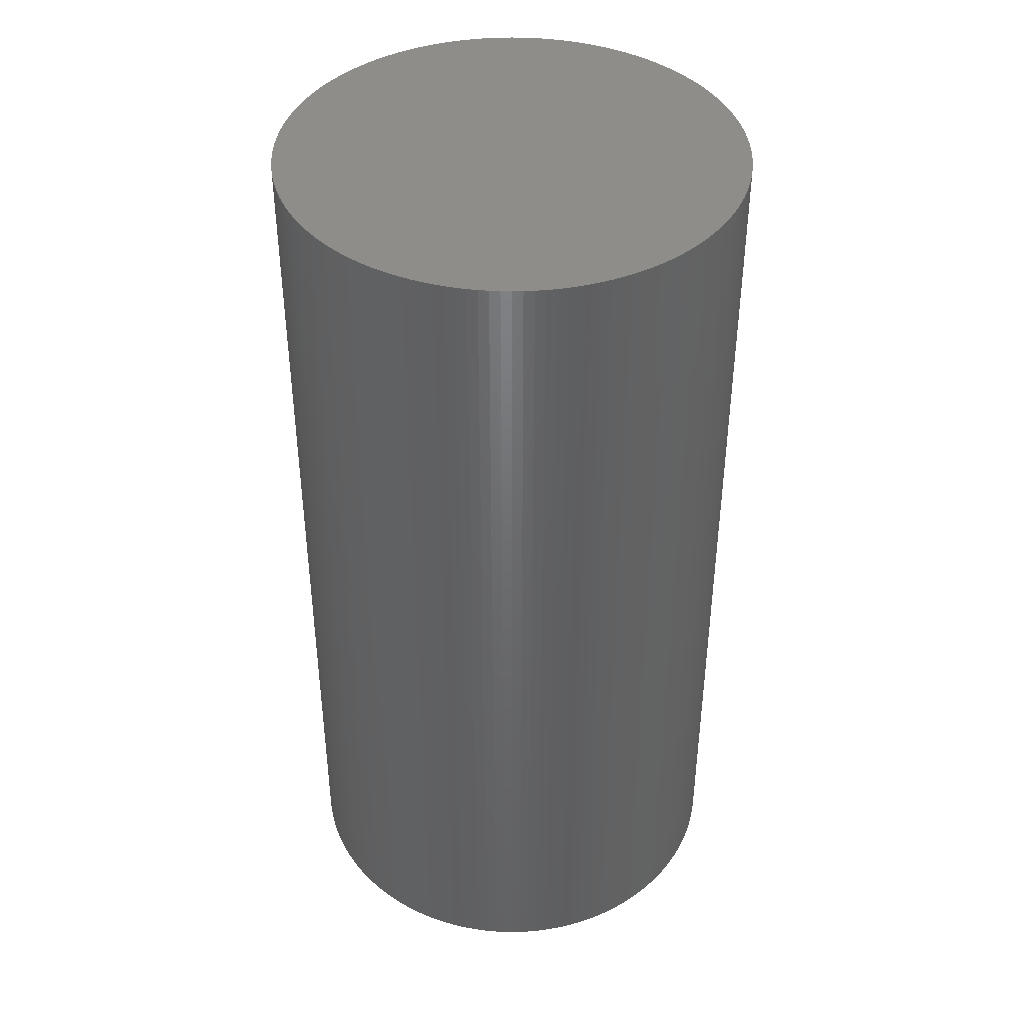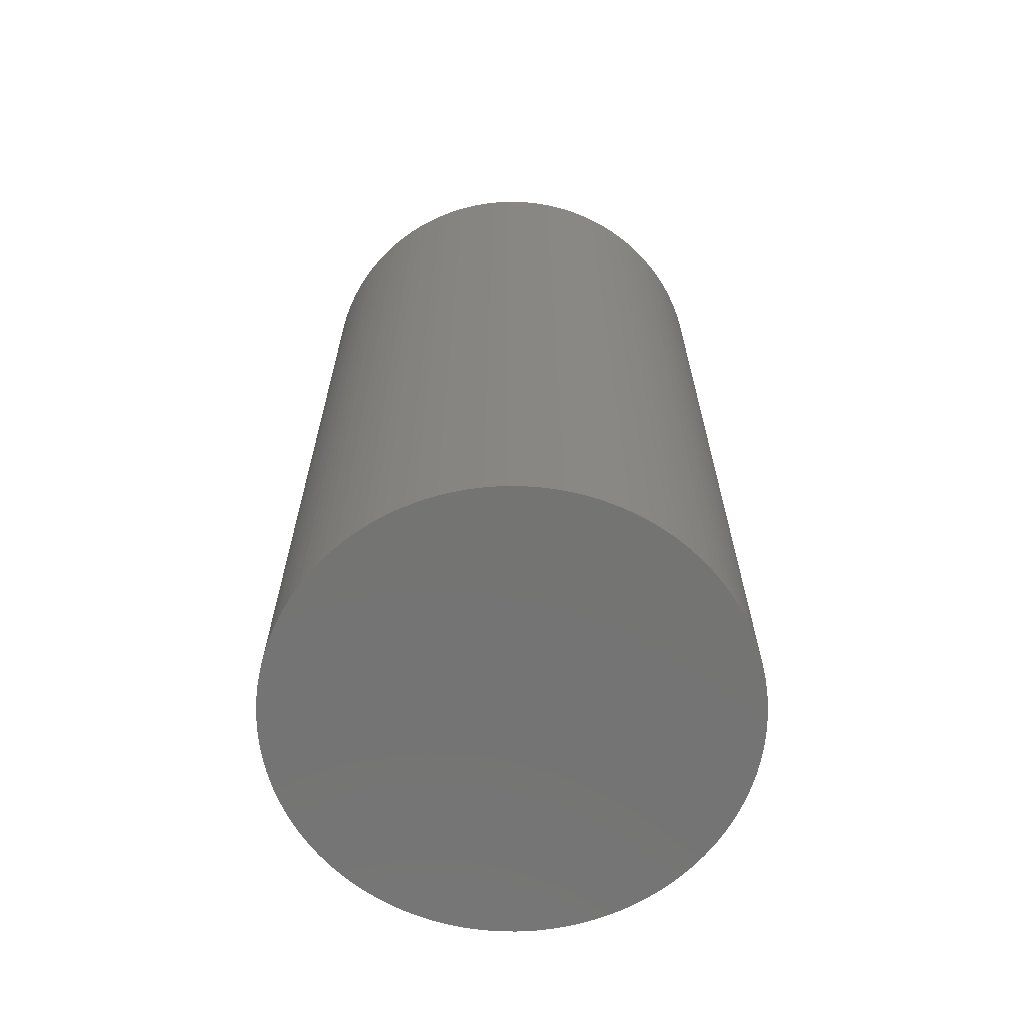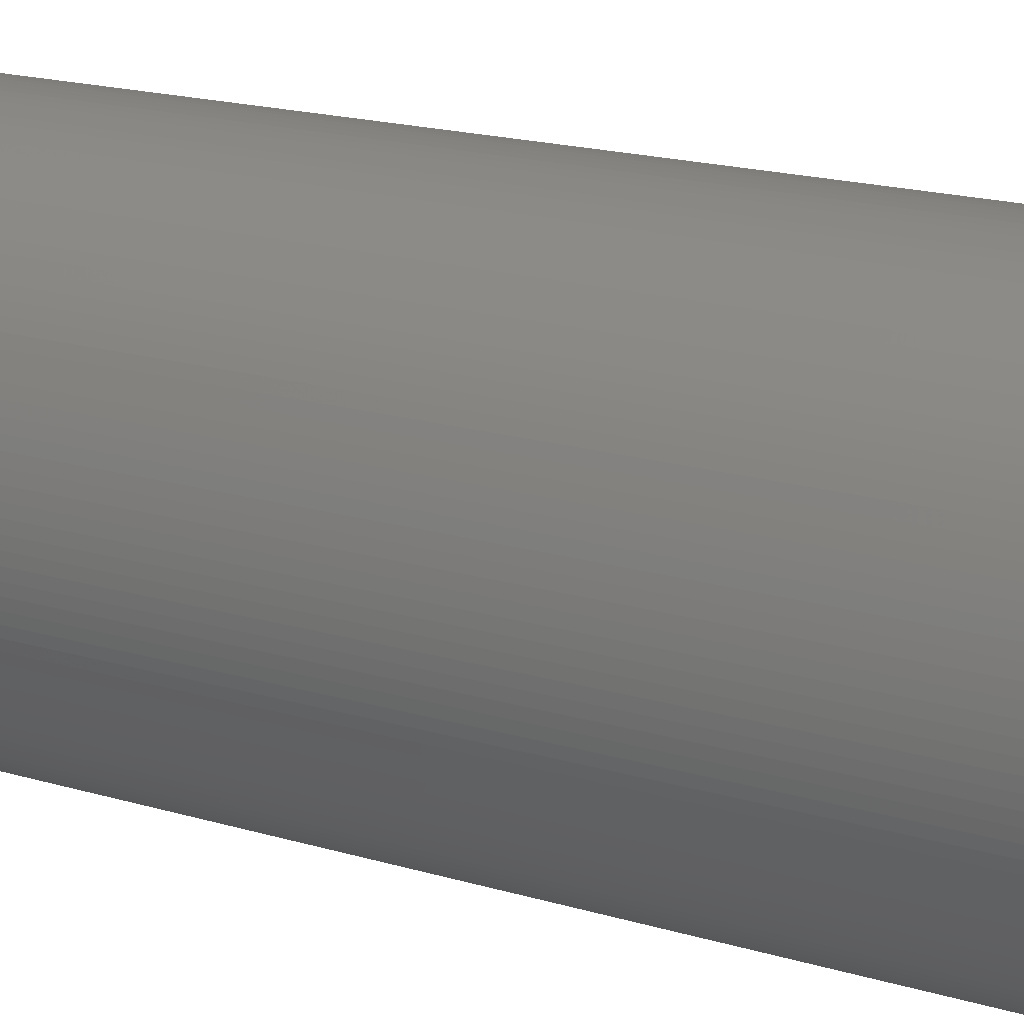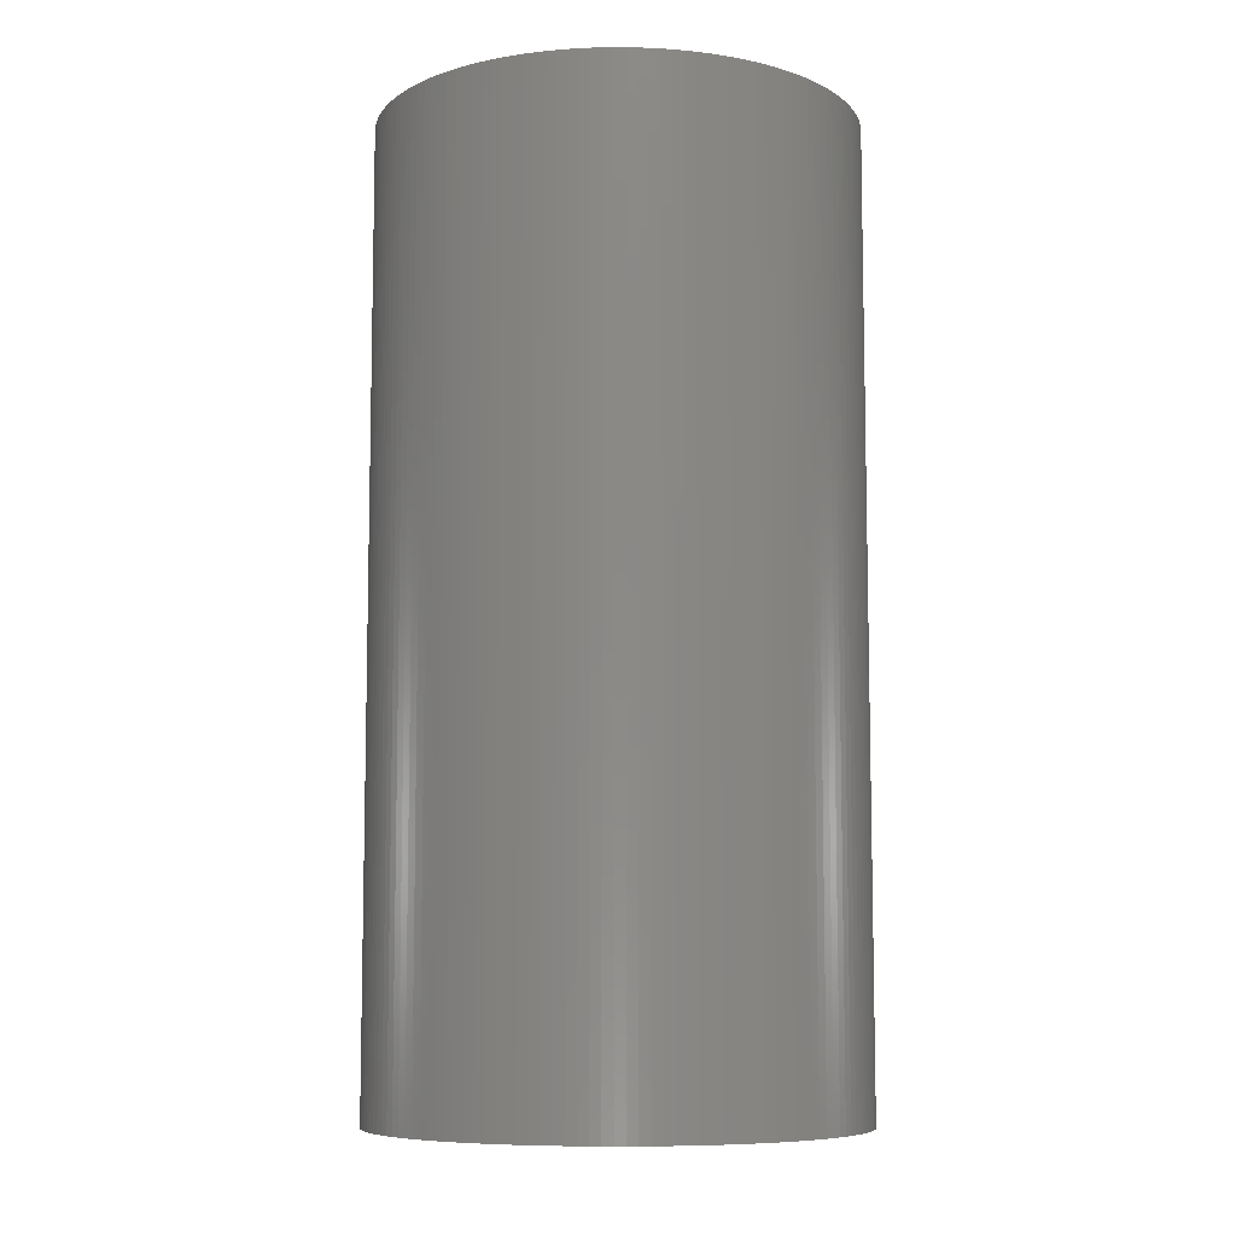
<metadata>
{"format":"stl","ext":"stl","renderer":"f3d","projection":"perspective","resolution":1024,"background":"white","views":[{"elev":41.5,"azim":-32.5,"up":"+Z"},{"elev":-65.9,"azim":-126.4,"up":"+Z"},{"elev":19.7,"azim":-61.6,"up":"+Y"},{"elev":-8.2,"azim":-114.2,"up":"+Z"}]}
</metadata>
<code>
# stl→obj: 290 verts, 576 faces
v 0.1245 0.1747 0
v 0.1249 0.1692 0
v 0 0.1638 0
v 0.125 0.1638 0
v 0.1249 0.1583 0
v 0.122 0.1908 0
v 0.1231 0.1855 0
v 0.1239 0.1801 0
v 0.1175 0.2065 0
v 0.1192 0.2014 0
v 0.1207 0.1961 0
v 0.1109 0.2215 0
v 0.1133 0.2166 0
v 0.1155 0.2116 0
v 0.1024 0.2355 0
v 0.1054 0.231 0
v 0.1083 0.2263 0
v 0.09216 0.2482 0
v 0.09576 0.2441 0
v 0.09917 0.2399 0
v 0.08035 0.2595 0
v 0.08445 0.2559 0
v 0.08839 0.2522 0
v 0.06716 0.2692 0
v 0.0717 0.2662 0
v 0.0761 0.263 0
v 0.05283 0.2771 0
v 0.05772 0.2747 0
v 0.0625 0.272 0
v 0.03759 0.283 0
v 0.04275 0.2813 0
v 0.04784 0.2793 0
v 0.02171 0.2869 0
v 0.02705 0.2858 0
v 0.03235 0.2845 0
v 0.005452 0.2887 0
v 0.01089 0.2883 0
v 0.01632 0.2877 0
v -0.01089 0.2883 0
v -0.005452 0.2887 0
v -7.654e-18 0.2888 0
v -0.02705 0.2858 0
v -0.02171 0.2869 0
v -0.01632 0.2877 0
v -0.04275 0.2813 0
v -0.03759 0.283 0
v -0.03235 0.2845 0
v -0.05772 0.2747 0
v -0.05283 0.2771 0
v -0.04784 0.2793 0
v -0.0717 0.2662 0
v -0.06716 0.2692 0
v -0.0625 0.272 0
v -0.08445 0.2559 0
v -0.08035 0.2595 0
v -0.0761 0.263 0
v -0.09576 0.2441 0
v -0.09216 0.2482 0
v -0.08839 0.2522 0
v -0.1054 0.231 0
v -0.1024 0.2355 0
v -0.09917 0.2399 0
v -0.1133 0.2166 0
v -0.1109 0.2215 0
v -0.1083 0.2263 0
v -0.1192 0.2014 0
v -0.1175 0.2065 0
v -0.1155 0.2116 0
v -0.1231 0.1855 0
v -0.122 0.1908 0
v -0.1207 0.1961 0
v -0.1249 0.1692 0
v -0.1245 0.1747 0
v -0.1239 0.1801 0
v -0.1245 0.1529 0
v -0.1249 0.1583 0
v -0.125 0.1638 0
v -0.122 0.1367 0
v -0.1231 0.1421 0
v -0.1239 0.1475 0
v -0.1175 0.121 0
v -0.1192 0.1262 0
v -0.1207 0.1314 0
v -0.1109 0.1061 0
v -0.1133 0.111 0
v -0.1155 0.116 0
v -0.1024 0.09209 0
v -0.1054 0.09663 0
v -0.1083 0.1013 0
v -0.09216 0.07934 0
v -0.09576 0.08344 0
v -0.09917 0.08769 0
v -0.08035 0.06803 0
v -0.08445 0.07163 0
v -0.08839 0.0754 0
v -0.06716 0.05837 0
v -0.0717 0.0614 0
v -0.0761 0.06462 0
v -0.05283 0.0505 0
v -0.05772 0.05291 0
v -0.0625 0.05554 0
v -0.03759 0.04457 0
v -0.04275 0.04633 0
v -0.04784 0.0483 0
v -0.02171 0.04069 0
v -0.02705 0.04175 0
v -0.03235 0.04305 0
v -0.005452 0.03891 0
v -0.01089 0.03927 0
v -0.01632 0.03986 0
v 0.01089 0.03927 0
v 0.005452 0.03891 0
v 2.296e-17 0.03879 0
v 0.02705 0.04175 0
v 0.02171 0.04069 0
v 0.01632 0.03986 0
v 0.04275 0.04633 0
v 0.03759 0.04457 0
v 0.03235 0.04305 0
v 0.05772 0.05291 0
v 0.05283 0.0505 0
v 0.04784 0.0483 0
v 0.0717 0.0614 0
v 0.06716 0.05837 0
v 0.0625 0.05554 0
v 0.08445 0.07163 0
v 0.08035 0.06803 0
v 0.0761 0.06462 0
v 0.09576 0.08344 0
v 0.09216 0.07934 0
v 0.08839 0.0754 0
v 0.1054 0.09663 0
v 0.1024 0.09209 0
v 0.09917 0.08769 0
v 0.1133 0.111 0
v 0.1109 0.1061 0
v 0.1083 0.1013 0
v 0.1192 0.1262 0
v 0.1175 0.121 0
v 0.1155 0.116 0
v 0.1231 0.1421 0
v 0.122 0.1367 0
v 0.1207 0.1314 0
v 0.1245 0.1529 0
v 0.1239 0.1475 0
v -0.1249 0.1692 0.5
v -0.1245 0.1747 0.5
v -0.1239 0.1801 0.5
v -0.1231 0.1855 0.5
v -0.122 0.1908 0.5
v -0.1207 0.1961 0.5
v -0.1192 0.2014 0.5
v -0.1175 0.2065 0.5
v -0.1155 0.2116 0.5
v -0.1133 0.2166 0.5
v -0.1109 0.2215 0.5
v -0.1083 0.2263 0.5
v -0.1054 0.231 0.5
v -0.1024 0.2355 0.5
v -0.09917 0.2399 0.5
v -0.09576 0.2441 0.5
v -0.09216 0.2482 0.5
v -0.08839 0.2522 0.5
v -0.08445 0.2559 0.5
v -0.08035 0.2595 0.5
v -0.0761 0.263 0.5
v -0.0717 0.2662 0.5
v -0.06716 0.2692 0.5
v -0.0625 0.272 0.5
v -0.05772 0.2747 0.5
v -0.05283 0.2771 0.5
v -0.04784 0.2793 0.5
v -0.04275 0.2813 0.5
v -0.03759 0.283 0.5
v -0.03235 0.2845 0.5
v -0.02705 0.2858 0.5
v -0.02171 0.2869 0.5
v -0.01632 0.2877 0.5
v -0.01089 0.2883 0.5
v -0.005452 0.2887 0.5
v -7.654e-18 0.2888 0.5
v 0.005452 0.2887 0.5
v 0.01089 0.2883 0.5
v 0.01632 0.2877 0.5
v 0.02171 0.2869 0.5
v 0.02705 0.2858 0.5
v 0.03235 0.2845 0.5
v 0.03759 0.283 0.5
v 0.04275 0.2813 0.5
v 0.04784 0.2793 0.5
v 0.05283 0.2771 0.5
v 0.05772 0.2747 0.5
v 0.0625 0.272 0.5
v 0.06716 0.2692 0.5
v 0.0717 0.2662 0.5
v 0.0761 0.263 0.5
v 0.08035 0.2595 0.5
v 0.08445 0.2559 0.5
v 0.08839 0.2522 0.5
v 0.09216 0.2482 0.5
v 0.09576 0.2441 0.5
v 0.09917 0.2399 0.5
v 0.1024 0.2355 0.5
v 0.1054 0.231 0.5
v 0.1083 0.2263 0.5
v 0.1109 0.2215 0.5
v 0.1133 0.2166 0.5
v 0.1155 0.2116 0.5
v 0.1175 0.2065 0.5
v 0.1192 0.2014 0.5
v 0.1207 0.1961 0.5
v 0.122 0.1908 0.5
v 0.1231 0.1855 0.5
v 0.1239 0.1801 0.5
v 0.1245 0.1747 0.5
v 0.1249 0.1692 0.5
v 0.125 0.1638 0.5
v 0.1249 0.1583 0.5
v 0.1245 0.1529 0.5
v 0.1239 0.1475 0.5
v 0.1231 0.1421 0.5
v 0.122 0.1367 0.5
v 0.1207 0.1314 0.5
v 0.1192 0.1262 0.5
v 0.1175 0.121 0.5
v 0.1155 0.116 0.5
v 0.1133 0.111 0.5
v 0.1109 0.1061 0.5
v 0.1083 0.1013 0.5
v 0.1054 0.09663 0.5
v 0.1024 0.09209 0.5
v 0.09917 0.08769 0.5
v 0.09576 0.08344 0.5
v 0.09216 0.07934 0.5
v 0.08839 0.0754 0.5
v 0.08445 0.07163 0.5
v 0.08035 0.06803 0.5
v 0.0761 0.06462 0.5
v 0.0717 0.0614 0.5
v 0.06716 0.05837 0.5
v 0.0625 0.05554 0.5
v 0.05772 0.05291 0.5
v 0.05283 0.0505 0.5
v 0.04784 0.0483 0.5
v 0.04275 0.04633 0.5
v 0.03759 0.04457 0.5
v 0.03235 0.04305 0.5
v 0.02705 0.04175 0.5
v 0.02171 0.04069 0.5
v 0.01632 0.03986 0.5
v 0.01089 0.03927 0.5
v 0.005452 0.03891 0.5
v 2.296e-17 0.03879 0.5
v -0.005452 0.03891 0.5
v -0.01089 0.03927 0.5
v -0.01632 0.03986 0.5
v -0.02171 0.04069 0.5
v -0.02705 0.04175 0.5
v -0.03235 0.04305 0.5
v -0.03759 0.04457 0.5
v -0.04275 0.04633 0.5
v -0.04784 0.0483 0.5
v -0.05283 0.0505 0.5
v -0.05772 0.05291 0.5
v -0.0625 0.05554 0.5
v -0.06716 0.05837 0.5
v -0.0717 0.0614 0.5
v -0.0761 0.06462 0.5
v -0.08035 0.06803 0.5
v -0.08445 0.07163 0.5
v -0.08839 0.0754 0.5
v -0.09216 0.07934 0.5
v -0.09576 0.08344 0.5
v -0.09917 0.08769 0.5
v -0.1024 0.09209 0.5
v -0.1054 0.09663 0.5
v -0.1083 0.1013 0.5
v -0.1109 0.1061 0.5
v -0.1133 0.111 0.5
v -0.1155 0.116 0.5
v -0.1175 0.121 0.5
v -0.1192 0.1262 0.5
v -0.1207 0.1314 0.5
v -0.122 0.1367 0.5
v -0.1231 0.1421 0.5
v -0.1239 0.1475 0.5
v -0.1245 0.1529 0.5
v -0.1249 0.1583 0.5
v -0.125 0.1638 0.5
v 0 0.1638 0.5
f 1 2 3
f 2 4 3
f 3 4 5
f 6 7 3
f 7 8 3
f 3 8 1
f 9 10 3
f 10 11 3
f 3 11 6
f 12 13 3
f 13 14 3
f 3 14 9
f 15 16 3
f 16 17 3
f 3 17 12
f 18 19 3
f 19 20 3
f 3 20 15
f 21 22 3
f 22 23 3
f 3 23 18
f 24 25 3
f 25 26 3
f 3 26 21
f 27 28 3
f 28 29 3
f 3 29 24
f 30 31 3
f 31 32 3
f 3 32 27
f 33 34 3
f 34 35 3
f 3 35 30
f 36 37 3
f 37 38 3
f 3 38 33
f 39 40 3
f 40 41 3
f 3 41 36
f 42 43 3
f 43 44 3
f 3 44 39
f 45 46 3
f 46 47 3
f 3 47 42
f 48 49 3
f 49 50 3
f 3 50 45
f 51 52 3
f 52 53 3
f 3 53 48
f 54 55 3
f 55 56 3
f 3 56 51
f 57 58 3
f 58 59 3
f 3 59 54
f 60 61 3
f 61 62 3
f 3 62 57
f 63 64 3
f 64 65 3
f 3 65 60
f 66 67 3
f 67 68 3
f 3 68 63
f 69 70 3
f 70 71 3
f 3 71 66
f 72 73 3
f 73 74 3
f 3 74 69
f 75 76 3
f 76 77 3
f 3 77 72
f 78 79 3
f 79 80 3
f 3 80 75
f 81 82 3
f 82 83 3
f 3 83 78
f 84 85 3
f 85 86 3
f 3 86 81
f 87 88 3
f 88 89 3
f 3 89 84
f 90 91 3
f 91 92 3
f 3 92 87
f 93 94 3
f 94 95 3
f 3 95 90
f 96 97 3
f 97 98 3
f 3 98 93
f 99 100 3
f 100 101 3
f 3 101 96
f 102 103 3
f 103 104 3
f 3 104 99
f 105 106 3
f 106 107 3
f 3 107 102
f 108 109 3
f 109 110 3
f 3 110 105
f 111 112 3
f 112 113 3
f 3 113 108
f 114 115 3
f 115 116 3
f 3 116 111
f 117 118 3
f 118 119 3
f 3 119 114
f 120 121 3
f 121 122 3
f 3 122 117
f 123 124 3
f 124 125 3
f 3 125 120
f 126 127 3
f 127 128 3
f 3 128 123
f 129 130 3
f 130 131 3
f 3 131 126
f 132 133 3
f 133 134 3
f 3 134 129
f 135 136 3
f 136 137 3
f 3 137 132
f 138 139 3
f 139 140 3
f 3 140 135
f 141 142 3
f 142 143 3
f 3 143 138
f 5 144 3
f 144 145 3
f 3 145 141
f 77 146 72
f 146 147 72
f 72 147 73
f 147 148 73
f 73 148 74
f 148 149 74
f 74 149 69
f 149 150 69
f 69 150 70
f 150 151 70
f 70 151 71
f 151 152 71
f 71 152 66
f 152 153 66
f 66 153 67
f 153 154 67
f 67 154 68
f 154 155 68
f 68 155 63
f 155 156 63
f 63 156 64
f 156 157 64
f 64 157 65
f 157 158 65
f 65 158 60
f 158 159 60
f 60 159 61
f 159 160 61
f 61 160 62
f 160 161 62
f 62 161 57
f 161 162 57
f 57 162 58
f 162 163 58
f 58 163 59
f 163 164 59
f 59 164 54
f 164 165 54
f 54 165 55
f 165 166 55
f 55 166 56
f 166 167 56
f 56 167 51
f 167 168 51
f 51 168 52
f 168 169 52
f 52 169 53
f 169 170 53
f 53 170 48
f 170 171 48
f 48 171 49
f 171 172 49
f 49 172 50
f 172 173 50
f 50 173 45
f 173 174 45
f 45 174 46
f 174 175 46
f 46 175 47
f 175 176 47
f 47 176 42
f 176 177 42
f 42 177 43
f 177 178 43
f 43 178 44
f 178 179 44
f 44 179 39
f 179 180 39
f 39 180 40
f 180 181 40
f 40 181 41
f 181 182 41
f 41 182 36
f 182 183 36
f 36 183 37
f 183 184 37
f 37 184 38
f 184 185 38
f 38 185 33
f 185 186 33
f 33 186 34
f 186 187 34
f 34 187 35
f 187 188 35
f 35 188 30
f 188 189 30
f 30 189 31
f 189 190 31
f 31 190 32
f 190 191 32
f 32 191 27
f 191 192 27
f 27 192 28
f 192 193 28
f 28 193 29
f 193 194 29
f 29 194 24
f 194 195 24
f 24 195 25
f 195 196 25
f 25 196 26
f 196 197 26
f 26 197 21
f 197 198 21
f 21 198 22
f 198 199 22
f 22 199 23
f 199 200 23
f 23 200 18
f 200 201 18
f 18 201 19
f 201 202 19
f 19 202 20
f 202 203 20
f 20 203 15
f 203 204 15
f 15 204 16
f 204 205 16
f 16 205 17
f 205 206 17
f 17 206 12
f 206 207 12
f 12 207 13
f 207 208 13
f 13 208 14
f 208 209 14
f 14 209 9
f 209 210 9
f 9 210 10
f 210 211 10
f 10 211 11
f 211 212 11
f 11 212 6
f 212 213 6
f 6 213 7
f 213 214 7
f 7 214 8
f 214 215 8
f 8 215 1
f 215 216 1
f 1 216 2
f 216 217 2
f 2 217 4
f 217 218 4
f 4 218 5
f 218 219 5
f 5 219 144
f 219 220 144
f 144 220 145
f 220 221 145
f 145 221 141
f 221 222 141
f 141 222 142
f 222 223 142
f 142 223 143
f 223 224 143
f 143 224 138
f 224 225 138
f 138 225 139
f 225 226 139
f 139 226 140
f 226 227 140
f 140 227 135
f 227 228 135
f 135 228 136
f 228 229 136
f 136 229 137
f 229 230 137
f 137 230 132
f 230 231 132
f 132 231 133
f 231 232 133
f 133 232 134
f 232 233 134
f 134 233 129
f 233 234 129
f 129 234 130
f 234 235 130
f 130 235 131
f 235 236 131
f 131 236 126
f 236 237 126
f 126 237 127
f 237 238 127
f 127 238 128
f 238 239 128
f 128 239 123
f 239 240 123
f 123 240 124
f 240 241 124
f 124 241 125
f 241 242 125
f 125 242 120
f 242 243 120
f 120 243 121
f 243 244 121
f 121 244 122
f 244 245 122
f 122 245 117
f 245 246 117
f 117 246 118
f 246 247 118
f 118 247 119
f 247 248 119
f 119 248 114
f 248 249 114
f 114 249 115
f 249 250 115
f 115 250 116
f 250 251 116
f 116 251 111
f 251 252 111
f 111 252 112
f 252 253 112
f 112 253 113
f 253 254 113
f 113 254 108
f 254 255 108
f 108 255 109
f 255 256 109
f 109 256 110
f 256 257 110
f 110 257 105
f 257 258 105
f 105 258 106
f 258 259 106
f 106 259 107
f 259 260 107
f 107 260 102
f 260 261 102
f 102 261 103
f 261 262 103
f 103 262 104
f 262 263 104
f 104 263 99
f 263 264 99
f 99 264 100
f 264 265 100
f 100 265 101
f 265 266 101
f 101 266 96
f 266 267 96
f 96 267 97
f 267 268 97
f 97 268 98
f 268 269 98
f 98 269 93
f 269 270 93
f 93 270 94
f 270 271 94
f 94 271 95
f 271 272 95
f 95 272 90
f 272 273 90
f 90 273 91
f 273 274 91
f 91 274 92
f 274 275 92
f 92 275 87
f 275 276 87
f 87 276 88
f 276 277 88
f 88 277 89
f 277 278 89
f 89 278 84
f 278 279 84
f 84 279 85
f 279 280 85
f 85 280 86
f 280 281 86
f 86 281 81
f 281 282 81
f 81 282 82
f 282 283 82
f 82 283 83
f 283 284 83
f 83 284 78
f 284 285 78
f 78 285 79
f 285 286 79
f 79 286 80
f 286 287 80
f 80 287 75
f 287 288 75
f 75 288 76
f 288 289 76
f 76 289 77
f 289 146 77
f 219 218 290
f 218 217 290
f 290 217 216
f 222 221 290
f 221 220 290
f 290 220 219
f 225 224 290
f 224 223 290
f 290 223 222
f 228 227 290
f 227 226 290
f 290 226 225
f 231 230 290
f 230 229 290
f 290 229 228
f 234 233 290
f 233 232 290
f 290 232 231
f 237 236 290
f 236 235 290
f 290 235 234
f 240 239 290
f 239 238 290
f 290 238 237
f 243 242 290
f 242 241 290
f 290 241 240
f 246 245 290
f 245 244 290
f 290 244 243
f 249 248 290
f 248 247 290
f 290 247 246
f 252 251 290
f 251 250 290
f 290 250 249
f 255 254 290
f 254 253 290
f 290 253 252
f 258 257 290
f 257 256 290
f 290 256 255
f 261 260 290
f 260 259 290
f 290 259 258
f 264 263 290
f 263 262 290
f 290 262 261
f 267 266 290
f 266 265 290
f 290 265 264
f 270 269 290
f 269 268 290
f 290 268 267
f 273 272 290
f 272 271 290
f 290 271 270
f 276 275 290
f 275 274 290
f 290 274 273
f 279 278 290
f 278 277 290
f 290 277 276
f 282 281 290
f 281 280 290
f 290 280 279
f 285 284 290
f 284 283 290
f 290 283 282
f 288 287 290
f 287 286 290
f 290 286 285
f 147 146 290
f 146 289 290
f 290 289 288
f 150 149 290
f 149 148 290
f 290 148 147
f 153 152 290
f 152 151 290
f 290 151 150
f 156 155 290
f 155 154 290
f 290 154 153
f 159 158 290
f 158 157 290
f 290 157 156
f 162 161 290
f 161 160 290
f 290 160 159
f 165 164 290
f 164 163 290
f 290 163 162
f 168 167 290
f 167 166 290
f 290 166 165
f 171 170 290
f 170 169 290
f 290 169 168
f 174 173 290
f 173 172 290
f 290 172 171
f 177 176 290
f 176 175 290
f 290 175 174
f 180 179 290
f 179 178 290
f 290 178 177
f 183 182 290
f 182 181 290
f 290 181 180
f 186 185 290
f 185 184 290
f 290 184 183
f 189 188 290
f 188 187 290
f 290 187 186
f 192 191 290
f 191 190 290
f 290 190 189
f 195 194 290
f 194 193 290
f 290 193 192
f 198 197 290
f 197 196 290
f 290 196 195
f 201 200 290
f 200 199 290
f 290 199 198
f 204 203 290
f 203 202 290
f 290 202 201
f 207 206 290
f 206 205 290
f 290 205 204
f 210 209 290
f 209 208 290
f 290 208 207
f 213 212 290
f 212 211 290
f 290 211 210
f 216 215 290
f 215 214 290
f 290 214 213

</code>
